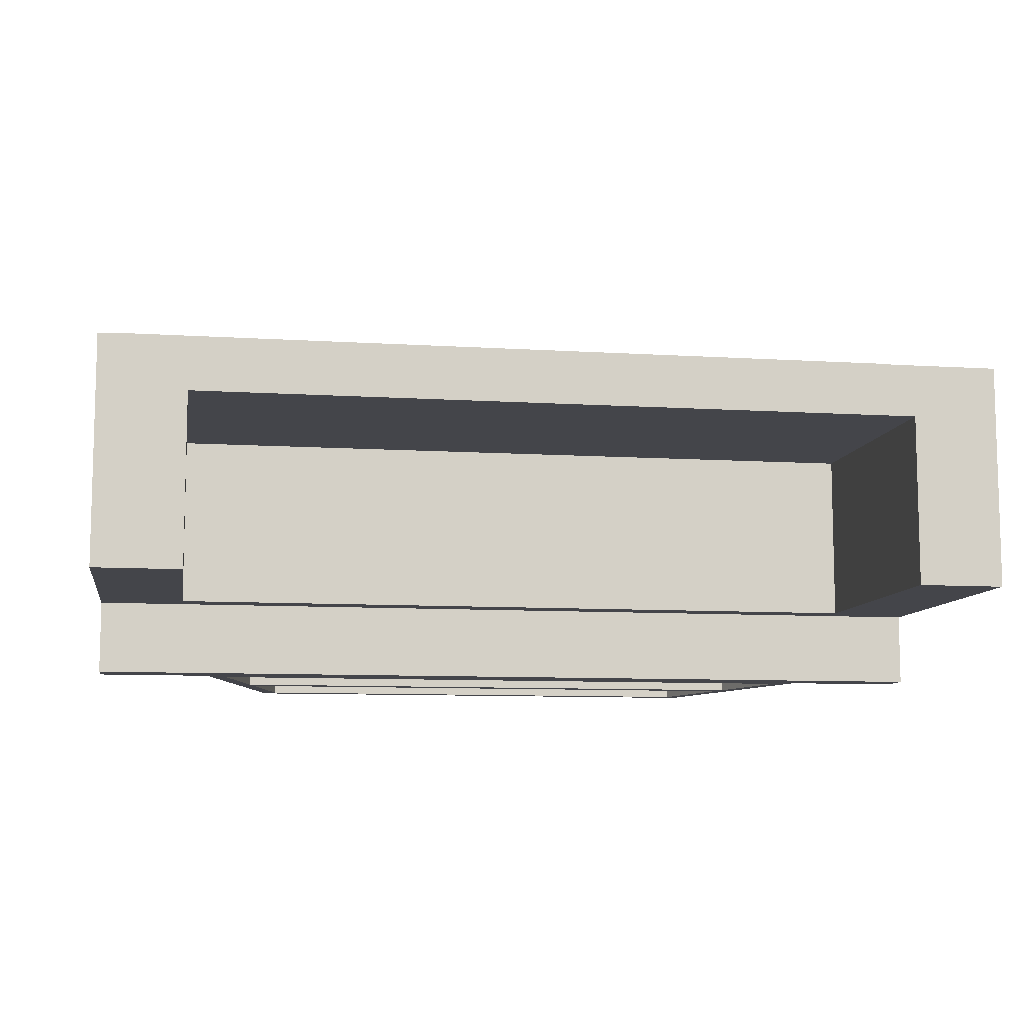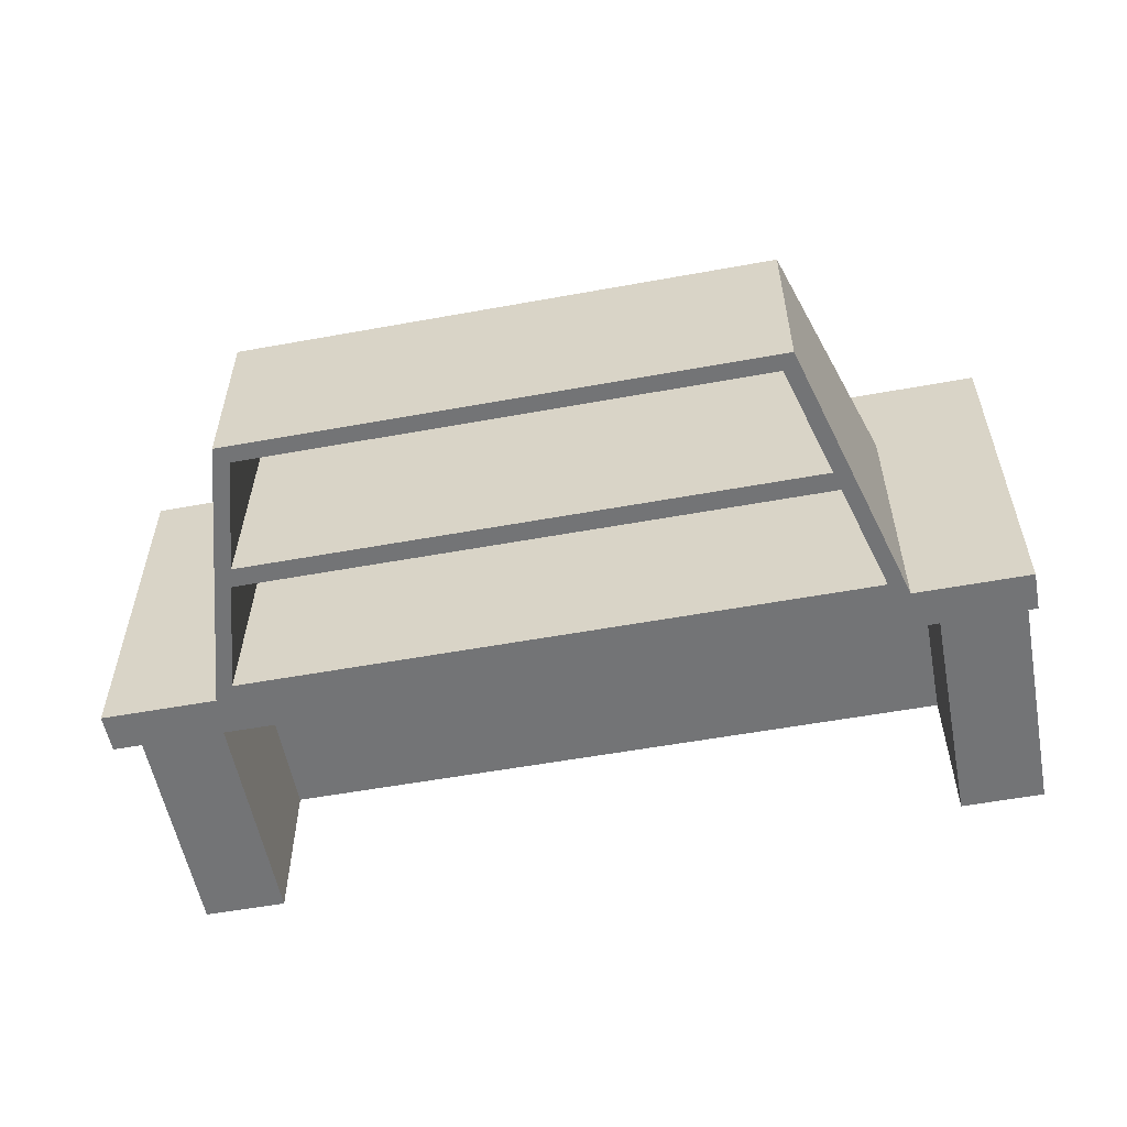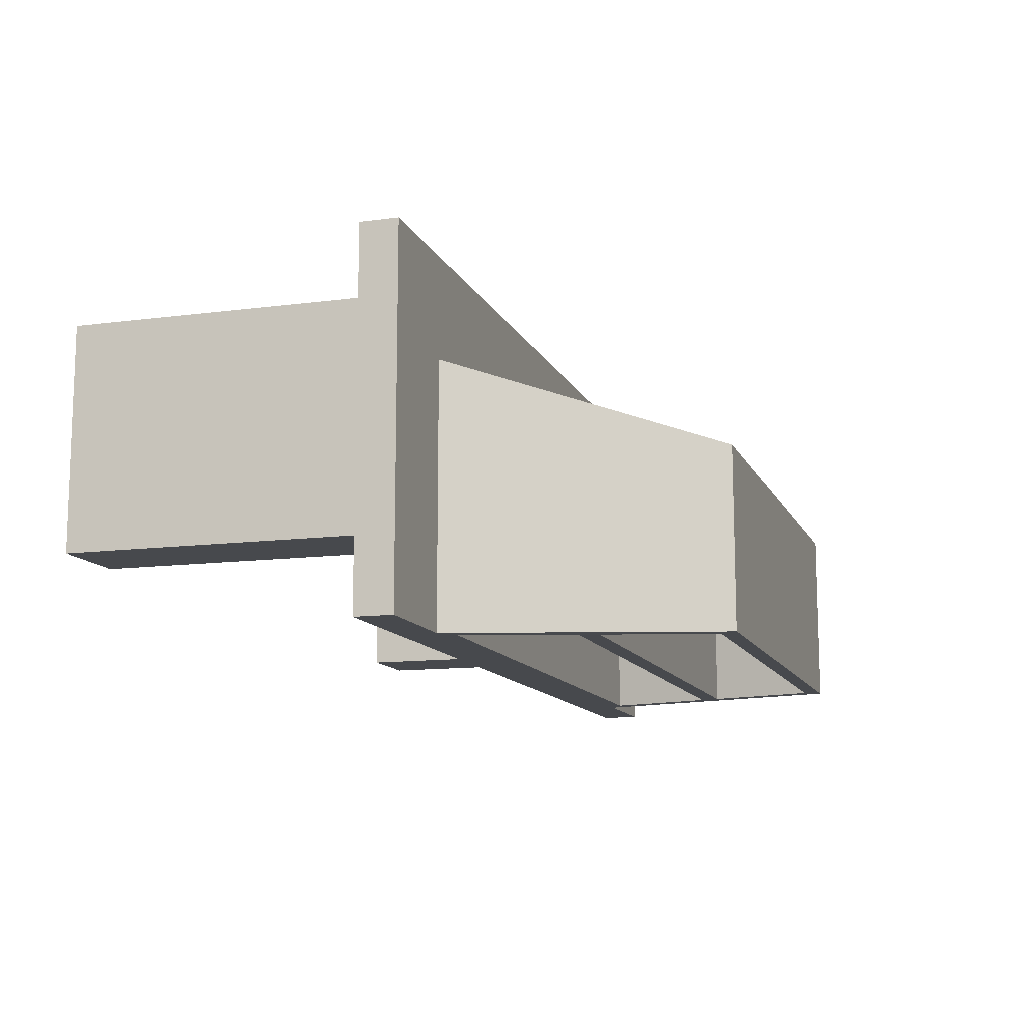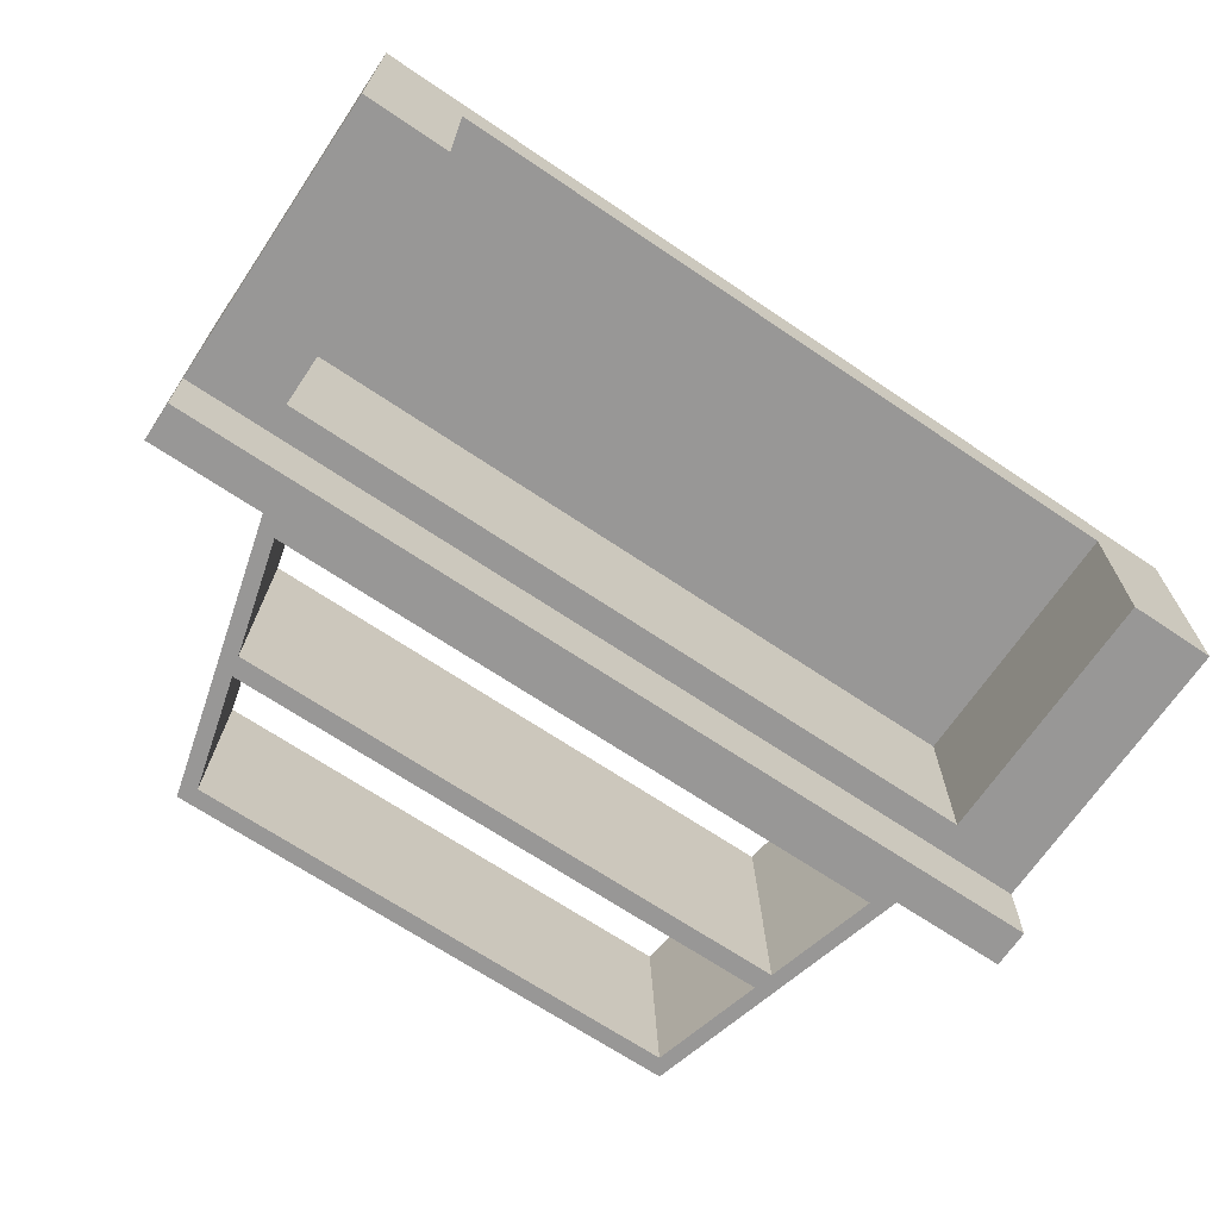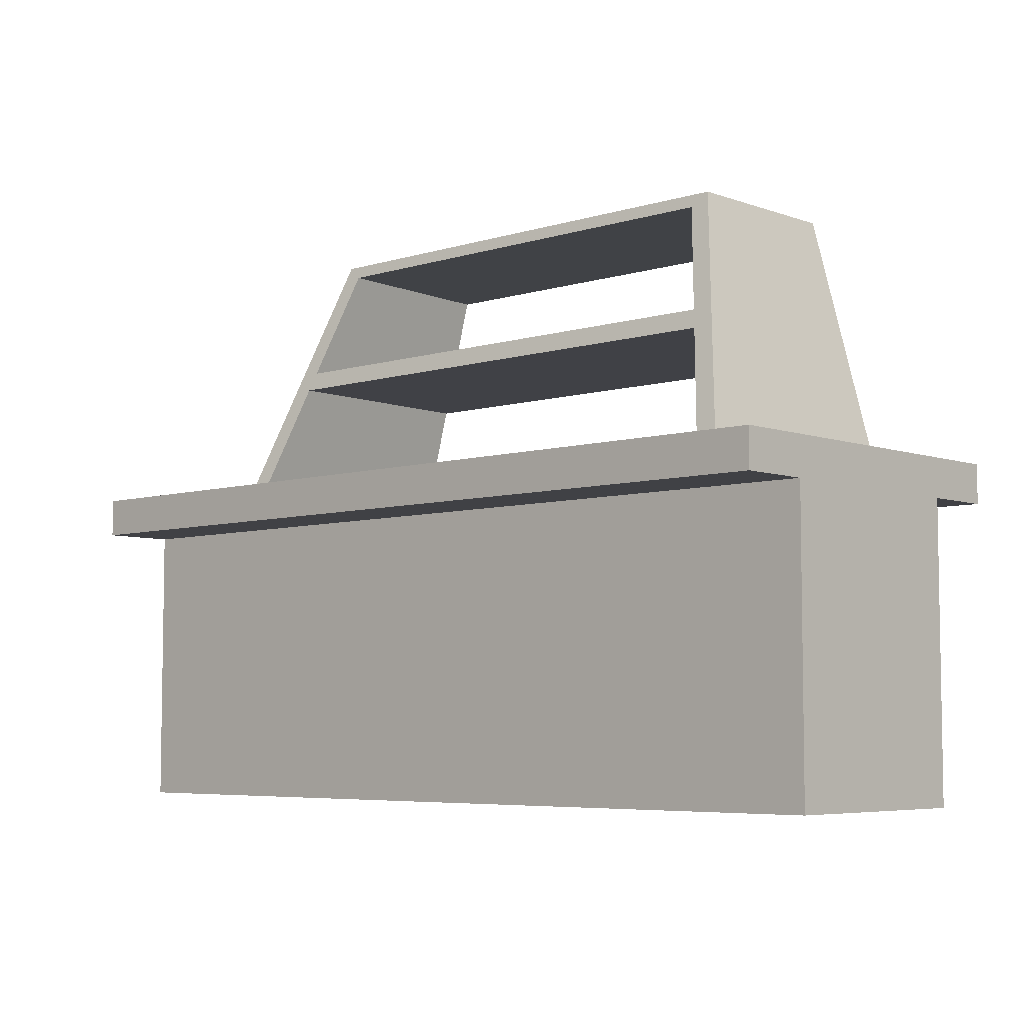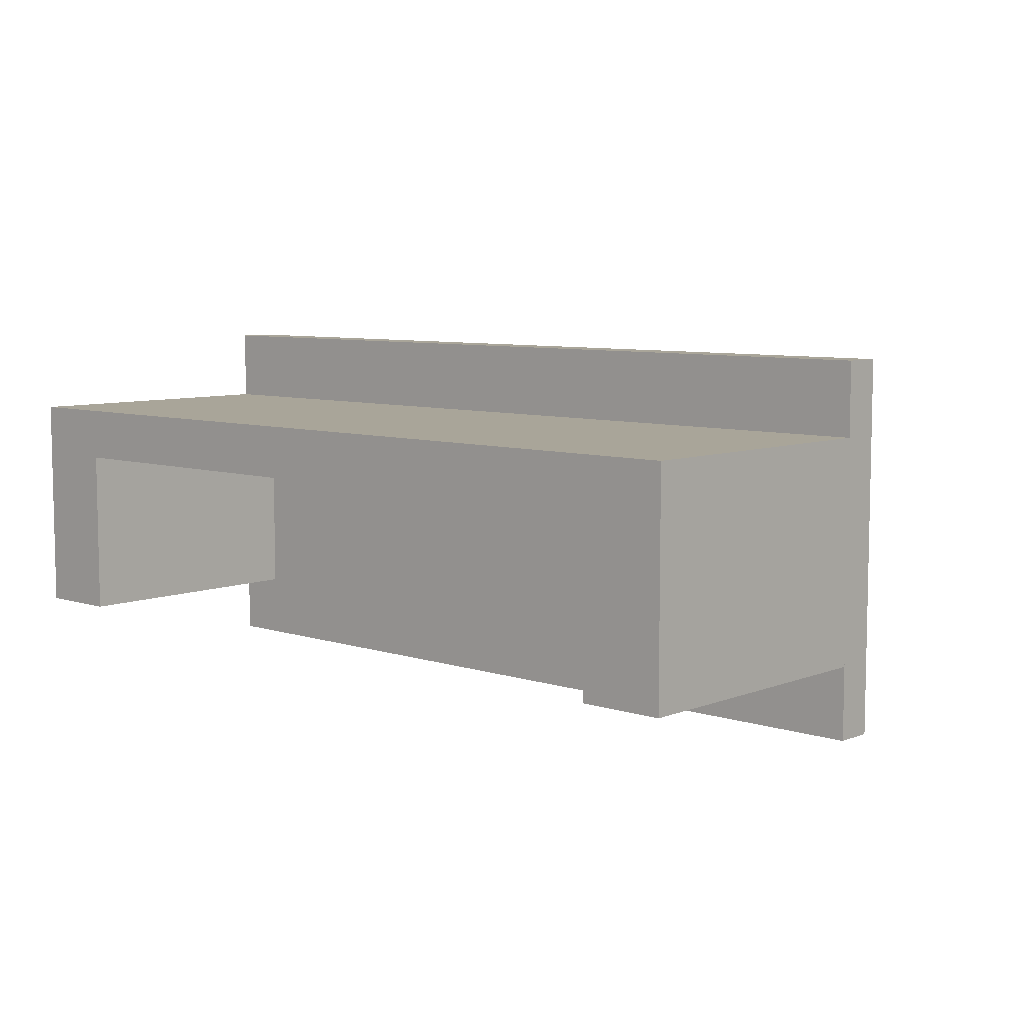
<metadata>
{"format":"obj","ext":"obj","renderer":"f3d","projection":"perspective","resolution":1024,"background":"white","views":[{"elev":-9.2,"azim":-9.5,"up":"+Z"},{"elev":-56.1,"azim":-169.2,"up":"+Z"},{"elev":-12.0,"azim":107.3,"up":"+Z"},{"elev":-68.3,"azim":-34.0,"up":"+Z"},{"elev":-5.8,"azim":43.0,"up":"+Y"},{"elev":7.4,"azim":42.5,"up":"+Z"}]}
</metadata>
<code>
v 0 0 1
v 0 0 0
v 0 1.302 0
v 0 1.302 1
v 0 1.302 -0.3301
v 0 1.476 -0.3301
v 0 1.476 1.33
v 0 1.302 1.33
v 0.3828 1.17 0
v 0.383 0 0
v 0.3828 1.17 0.7645
v 0.383 0 0.7645
v 0.3828 0.9052 0.7645
v 0.3828 0.9052 0
v 0 0.9064 0
v 0 0.9064 1
v 0.3829 0.4337 0.7645
v 0.3829 0.4337 0
v 0 0.4337 0
v 0 0.4337 1
v 4 0 1
v 4 0 0
v 4 0.4337 0
v 4 0.4337 1
v 4 1.476 -0.3301
v 4 1.476 1.33
v 4 1.302 1.33
v 4 1.302 -0.3301
v 3.617 0.4337 0.7645
v 3.617 0 0.7645
v 4 1.302 1
v 4 1.302 0
v 3.617 1.17 0
v 3.617 0 0
v 3.617 0.4337 0
v 3.617 1.17 0.7645
v 3.617 0.9052 0.7645
v 3.617 0.9052 0
v 4 0.9064 0
v 4 0.9064 1
v 0.5134 1.476 -0.3301
v 0.5134 1.476 0.865
v 3.487 1.476 0.865
v 3.487 1.476 -0.3301
v 0.842 2.688 -0.3301
v 0.842 2.688 0.4742
v 3.158 2.688 0.4742
v 3.158 2.688 -0.3301
v 0.6266 1.537 0.8455
v 3.373 1.537 0.8455
v 3.082 2.628 0.4938
v 0.9176 2.628 0.4938
v 0.6017 1.539 -0.3301
v 3.398 1.539 -0.3301
v 0.8937 2.614 -0.3301
v 3.106 2.614 -0.3301
v 3.216 2.125 0.6557
v 0.7836 2.125 0.6557
v 0.7592 2.119 -0.3301
v 3.241 2.119 -0.3301
v 3.24 2.038 0.6838
v 0.7603 2.038 0.6838
v 0.7359 2.033 -0.3301
v 3.264 2.033 -0.3301
f 1 20 19 2
f 6 5 8 7
f 10 2 19 18
f 18 17 12 10
f 12 30 21 1
f 12 1 2 10
f 9 11 13 14
f 15 3 9 14
f 16 4 3 15
f 14 13 17 18
f 19 15 14 18
f 20 16 15 19
f 21 22 23 24
f 25 26 27 28
f 45 46 47 48
f 28 44 25
f 12 17 29 30
f 20 1 21 24
f 8 4 31 27
f 7 8 27 26
f 3 5 28 32
f 9 3 32 33
f 34 35 23 22
f 35 34 30 29
f 30 34 22 21
f 13 11 36 37
f 33 38 37 36
f 39 38 33 32
f 40 39 32 31
f 4 16 40 31
f 17 13 37 29
f 38 35 29 37
f 23 35 38 39
f 24 23 39 40
f 16 20 24 40
f 6 7 42 41
f 7 26 43 42
f 26 25 44 43
f 5 41 44 28
f 5 6 41
f 36 11 9 33
f 42 43 50 49
f 57 61 43 47
f 47 46 52 51
f 42 49 62
f 41 42 46 45
f 47 43 44 48
f 44 41 53 54
f 63 41 45 59
f 45 48 56 55
f 64 44 54
f 59 45 55
f 57 47 51
f 58 62 61 57
f 60 64 63 59
f 58 57 60 59
f 52 58 59 55
f 62 49 53 63
f 49 50 54 53
f 51 52 55 56
f 56 60 57 51
f 64 54 50 61
f 63 64 61 62
f 50 43 61
f 46 58 52
f 42 62 58 46
f 41 63 53
f 48 60 56
f 48 44 64 60

</code>
